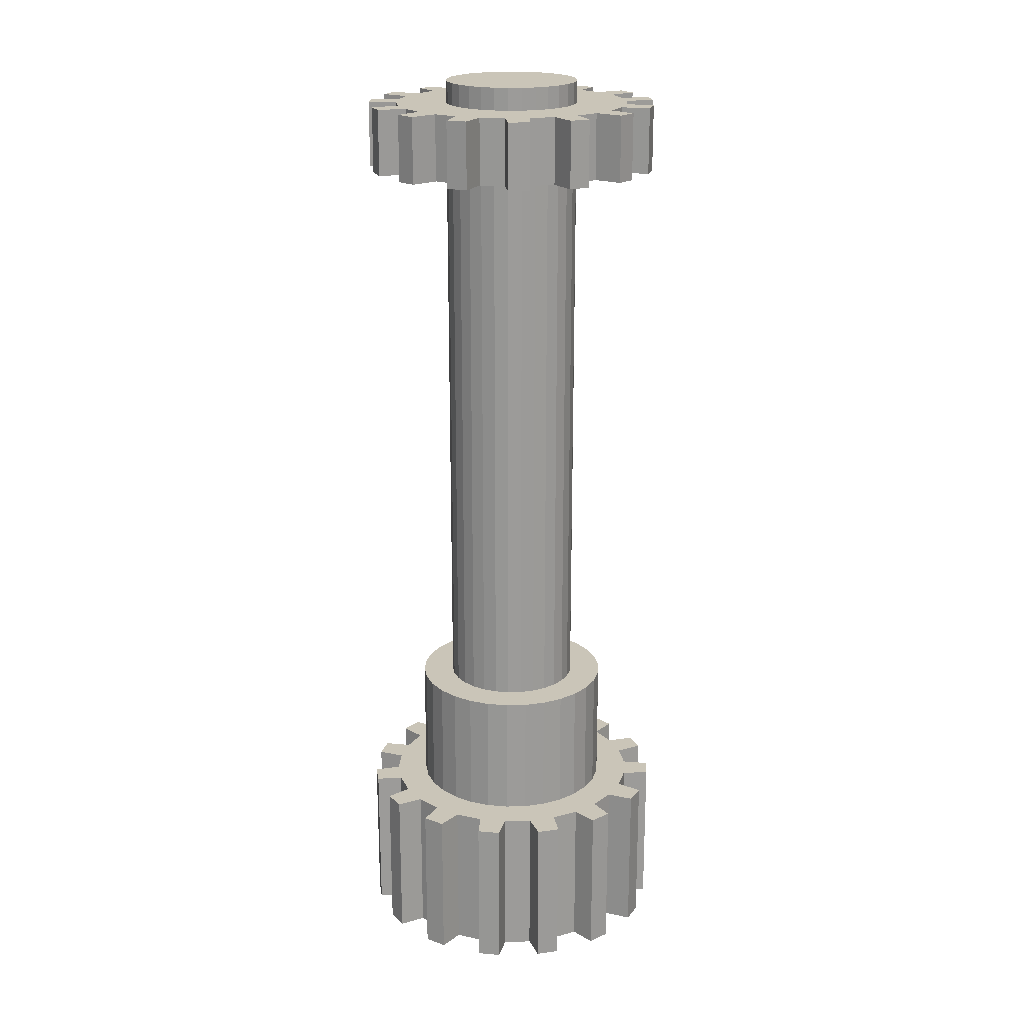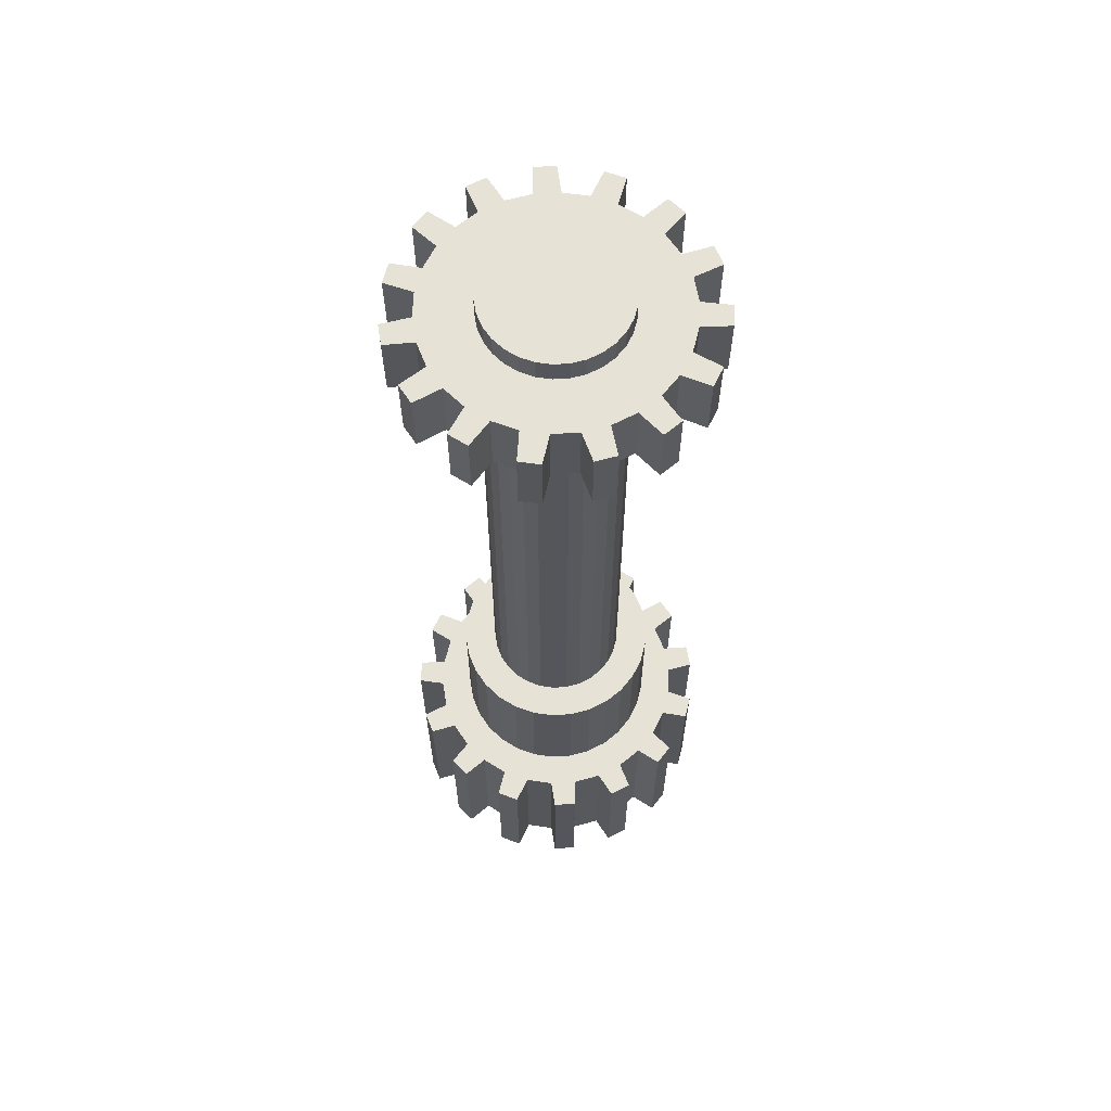
<metadata>
{"format":"obj","ext":"obj","renderer":"f3d","projection":"perspective","resolution":1024,"background":"white","views":[{"elev":20.4,"azim":-134.8,"up":"+Y"},{"elev":63.3,"azim":68.3,"up":"+Y"}]}
</metadata>
<code>
g default
v 2.026 0 -1.438
v 2.479 0 -1.645
v 2.287 0 -0.9856
v 2.693 0 -1.275
v 1.253 0 -2.134
v 1.583 0 -2.507
v 1.676 0 -1.827
v 1.929 0 -2.256
v 0.2647 0 -2.455
v 0.4143 0 -2.93
v 0.7759 0 -2.346
v 0.8323 0 -2.841
v -0.7692 0 -2.346
v -0.8256 0 -2.841
v -0.2579 0 -2.455
v -0.4075 0 -2.93
v -1.669 0 -1.827
v -1.922 0 -2.256
v -1.247 0 -2.134
v -1.576 0 -2.507
v -2.28 0 -0.9856
v -2.686 0 -1.275
v -2.019 0 -1.438
v -2.472 0 -1.645
v -2.497 0 0.0312
v -2.984 0 -0.06797
v -2.442 0 -0.4886
v -2.94 0 -0.493
v -2.28 0 1.048
v -2.766 0 1.156
v -2.442 0 0.551
v -2.898 0 0.7494
v -1.669 0 1.889
v -2.07 0 2.185
v -2.019 0 1.501
v -2.355 0 1.868
v -0.7692 0 2.409
v -1.014 0 2.842
v -1.247 0 2.196
v -1.405 0 2.668
v 0.2647 0 2.518
v 0.2171 0 3.013
v -0.2579 0 2.518
v -0.2103 0 3.013
v 1.253 0 2.196
v 1.411 0 2.668
v 0.7759 0 2.409
v 1.021 0 2.842
v 2.026 0 1.501
v 2.362 0 1.868
v 1.676 0 1.889
v 2.076 0 2.185
v 2.449 0 0.551
v 2.905 0 0.7494
v 2.287 0 1.048
v 2.773 0 1.156
v 2.449 0 -0.4886
v 2.946 0 -0.493
v 2.503 0 0.0312
v 2.991 0 -0.06796
v 0.7556 0 -0.3037
v 0.6695 0 -0.4528
v 0.5544 0 -0.5807
v 0.4151 0 -0.6819
v 0.2578 0 -0.7519
v 0.08946 0 -0.7877
v -0.08268 0 -0.7877
v -0.2511 0 -0.7519
v -0.4083 0 -0.6819
v -0.5476 0 -0.5807
v -0.6628 0 -0.4528
v -0.7488 0 -0.3037
v -0.802 0 -0.14
v -0.82 0 0.0312
v -0.802 0 0.2024
v -0.7488 0 0.3661
v -0.6628 0 0.5152
v -0.5476 0 0.6431
v -0.4083 0 0.7443
v -0.2511 0 0.8143
v -0.08268 0 0.8501
v 0.08946 0 0.8501
v 0.2578 0 0.8143
v 0.4151 0 0.7443
v 0.5544 0 0.6431
v 0.6695 0 0.5152
v 0.7556 0 0.3661
v 0.8088 0 0.2024
v 0.8268 0 0.0312
v 0.8088 0 -0.14
v 2.026 2.959 -1.438
v 2.479 2.959 -1.645
v 2.287 2.959 -0.9856
v 2.693 2.959 -1.275
v 1.253 2.959 -2.134
v 1.583 2.959 -2.507
v 1.676 2.959 -1.827
v 1.929 2.959 -2.256
v 0.2647 2.959 -2.455
v 0.4143 2.959 -2.93
v 0.7759 2.959 -2.346
v 0.8323 2.959 -2.841
v -0.7692 2.959 -2.346
v -0.8256 2.959 -2.841
v -0.2579 2.959 -2.455
v -0.4075 2.959 -2.93
v -1.669 2.959 -1.827
v -1.922 2.959 -2.256
v -1.247 2.959 -2.134
v -1.576 2.959 -2.507
v -2.28 2.959 -0.9856
v -2.686 2.959 -1.275
v -2.019 2.959 -1.438
v -2.472 2.959 -1.645
v -2.497 2.959 0.0312
v -2.984 2.959 -0.06797
v -2.442 2.959 -0.4886
v -2.94 2.959 -0.493
v -2.28 2.959 1.048
v -2.766 2.959 1.156
v -2.442 2.959 0.551
v -2.898 2.959 0.7494
v -1.669 2.959 1.889
v -2.07 2.959 2.185
v -2.019 2.959 1.501
v -2.355 2.959 1.868
v -0.7692 2.959 2.409
v -1.014 2.959 2.842
v -1.247 2.959 2.196
v -1.405 2.959 2.668
v 0.2647 2.959 2.518
v 0.2171 2.959 3.013
v -0.2579 2.959 2.518
v -0.2103 2.959 3.013
v 1.253 2.959 2.196
v 1.411 2.959 2.668
v 0.7759 2.959 2.409
v 1.021 2.959 2.842
v 2.026 2.959 1.501
v 2.362 2.959 1.868
v 1.676 2.959 1.889
v 2.076 2.959 2.185
v 2.449 2.959 0.551
v 2.905 2.959 0.7494
v 2.287 2.959 1.048
v 2.773 2.959 1.156
v 2.449 2.959 -0.4886
v 2.946 2.959 -0.493
v 2.503 2.959 0.0312
v 2.991 2.959 -0.06796
v 1.73 2.959 -0.7374
v 1.532 2.959 -1.08
v 1.268 2.959 -1.373
v 0.9482 2.959 -1.605
v 0.5873 2.959 -1.766
v 0.2009 2.959 -1.848
v -0.1941 2.959 -1.848
v -0.5806 2.959 -1.766
v -0.9415 2.959 -1.605
v -1.261 2.959 -1.373
v -1.525 2.959 -1.08
v -1.723 2.959 -0.7374
v -1.845 2.959 -0.3617
v -1.886 2.959 0.0312
v -1.845 2.959 0.4241
v -1.723 2.959 0.7998
v -1.525 2.959 1.142
v -1.261 2.959 1.436
v -0.9415 2.959 1.668
v -0.5806 2.959 1.828
v -0.1941 2.959 1.911
v 0.2009 2.959 1.911
v 0.5873 2.959 1.828
v 0.9482 2.959 1.668
v 1.268 2.959 1.436
v 1.532 2.959 1.142
v 1.73 2.959 0.7998
v 1.852 2.959 0.4241
v 1.893 2.959 0.0312
v 1.852 2.959 -0.3617
v 1.532 5.348 -1.08
v 1.268 5.348 -1.373
v 0.9482 5.348 -1.605
v 0.5873 5.348 -1.766
v 0.2009 5.348 -1.848
v -0.1941 5.348 -1.848
v -0.5806 5.348 -1.766
v -0.9415 5.348 -1.605
v -1.261 5.348 -1.373
v -1.525 5.348 -1.08
v -1.723 5.348 -0.7374
v -1.845 5.348 -0.3617
v -1.886 5.348 0.0312
v -1.845 5.348 0.4241
v -1.723 5.348 0.7998
v -1.525 5.348 1.142
v -1.261 5.348 1.436
v -0.9415 5.348 1.668
v -0.5806 5.348 1.828
v -0.1941 5.348 1.911
v 0.2009 5.348 1.911
v 0.5873 5.348 1.828
v 0.9482 5.348 1.668
v 1.268 5.348 1.436
v 1.532 5.348 1.142
v 1.73 5.348 0.7998
v 1.852 5.348 0.4241
v 1.893 5.348 0.0312
v 1.852 5.348 -0.3617
v 1.73 5.348 -0.7374
v 1.034 5.348 -0.7176
v 0.8559 5.348 -0.9156
v 0.6404 5.348 -1.072
v 0.3971 5.348 -1.18
v 0.1366 5.348 -1.236
v -0.1298 5.348 -1.236
v -0.3903 5.348 -1.18
v -0.6336 5.348 -1.072
v -0.8491 5.348 -0.9156
v -1.027 5.348 -0.7176
v -1.16 5.348 -0.487
v -1.243 5.348 -0.2337
v -1.271 5.348 0.0312
v -1.243 5.348 0.2961
v -1.16 5.348 0.5494
v -1.027 5.348 0.78
v -0.8491 5.348 0.978
v -0.6336 5.348 1.135
v -0.3903 5.348 1.243
v -0.1298 5.348 1.298
v 0.1366 5.348 1.298
v 0.3971 5.348 1.243
v 0.6404 5.348 1.135
v 0.8559 5.348 0.978
v 1.034 5.348 0.78
v 1.167 5.348 0.5494
v 1.25 5.348 0.2961
v 1.277 5.348 0.0312
v 1.25 5.348 -0.2337
v 1.167 5.348 -0.487
v 1.034 17.86 -0.7176
v 0.8559 17.86 -0.9156
v 0.6404 17.86 -1.072
v 0.3971 17.86 -1.18
v 0.1366 17.86 -1.236
v -0.1298 17.86 -1.236
v -0.3903 17.86 -1.18
v -0.6336 17.86 -1.072
v -0.8491 17.86 -0.9156
v -1.027 17.86 -0.7176
v -1.16 17.86 -0.487
v -1.243 17.86 -0.2337
v -1.271 17.86 0.0312
v -1.243 17.86 0.2961
v -1.16 17.86 0.5494
v -1.027 17.86 0.78
v -0.8491 17.86 0.978
v -0.6336 17.86 1.135
v -0.3903 17.86 1.243
v -0.1298 17.86 1.298
v 0.1366 17.86 1.298
v 0.3971 17.86 1.243
v 0.6404 17.86 1.135
v 0.8559 17.86 0.978
v 1.034 17.86 0.78
v 1.167 17.86 0.5494
v 1.25 17.86 0.2961
v 1.277 17.86 0.0312
v 1.25 17.86 -0.2337
v 1.167 17.86 -0.487
v 0.1366 17.44 -1.236
v 0.3971 17.44 -1.18
v 0.6404 17.44 -1.072
v 0.8559 17.44 -0.9156
v 1.034 17.44 -0.7176
v 1.167 17.44 -0.487
v 1.25 17.44 -0.2337
v 1.277 17.44 0.0312
v 1.25 17.44 0.2961
v 1.167 17.44 0.5494
v 1.034 17.44 0.78
v 0.8559 17.44 0.978
v 0.6404 17.44 1.135
v 0.3971 17.44 1.243
v 0.1366 17.44 1.298
v -0.1298 17.44 1.298
v -0.3903 17.44 1.243
v -0.6336 17.44 1.135
v -0.8491 17.44 0.978
v -1.027 17.44 0.78
v -1.16 17.44 0.5494
v -1.243 17.44 0.2961
v -1.271 17.44 0.0312
v -1.243 17.44 -0.2337
v -1.16 17.44 -0.487
v -1.027 17.44 -0.7176
v -0.8491 17.44 -0.9156
v -0.6336 17.44 -1.072
v -0.3903 17.44 -1.18
v -0.1298 17.44 -1.236
v -0.3903 16.19 -1.18
v -0.1298 16.19 -1.236
v 0.1366 16.19 -1.236
v 0.3971 16.19 -1.18
v 0.6404 16.19 -1.072
v 0.8559 16.19 -0.9156
v 1.034 16.19 -0.7176
v 1.167 16.19 -0.487
v 1.25 16.19 -0.2337
v 1.277 16.19 0.0312
v 1.25 16.19 0.2961
v 1.167 16.19 0.5494
v 1.034 16.19 0.78
v 0.8559 16.19 0.978
v 0.6404 16.19 1.135
v 0.3971 16.19 1.243
v 0.1366 16.19 1.298
v -0.1298 16.19 1.298
v -0.3903 16.19 1.243
v -0.6336 16.19 1.135
v -0.8491 16.19 0.978
v -1.027 16.19 0.78
v -1.16 16.19 0.5494
v -1.243 16.19 0.2961
v -1.271 16.19 0.0312
v -1.243 16.19 -0.2337
v -1.16 16.19 -0.487
v -1.027 16.19 -0.7176
v -0.8491 16.19 -0.9156
v -0.6336 16.19 -1.072
v -0.6898 16.19 -2.102
v -0.2311 16.19 -2.2
v -0.6898 17.44 -2.102
v -0.2311 17.44 -2.2
v 0.2379 16.19 -2.2
v 0.2379 17.44 -2.2
v 0.6966 16.19 -2.102
v 0.6966 17.44 -2.102
v 1.125 16.19 -1.911
v 1.125 17.44 -1.911
v 1.504 16.19 -1.636
v 1.504 17.44 -1.636
v 1.818 16.19 -1.287
v 1.818 17.44 -1.287
v 2.053 16.19 -0.8812
v 2.053 17.44 -0.8812
v 2.198 16.19 -0.4352
v 2.198 17.44 -0.4352
v 2.247 16.19 0.03121
v 2.247 17.44 0.03121
v 2.198 16.19 0.4976
v 2.198 17.44 0.4976
v 2.053 16.19 0.9436
v 2.053 17.44 0.9436
v 1.818 16.19 1.35
v 1.818 17.44 1.35
v 1.504 16.19 1.698
v 1.504 17.44 1.698
v 1.125 16.19 1.974
v 1.125 17.44 1.974
v 0.6966 16.19 2.165
v 0.6966 17.44 2.165
v 0.2379 16.19 2.262
v 0.2379 17.44 2.262
v -0.2311 16.19 2.262
v -0.2311 17.44 2.262
v -0.6898 16.19 2.165
v -0.6898 17.44 2.165
v -1.118 16.19 1.974
v -1.118 17.44 1.974
v -1.498 16.19 1.698
v -1.498 17.44 1.698
v -1.811 16.19 1.35
v -1.811 17.44 1.35
v -2.046 16.19 0.9436
v -2.046 17.44 0.9436
v -2.191 16.19 0.4976
v -2.191 17.44 0.4976
v -2.24 16.19 0.0312
v -2.24 17.44 0.0312
v -2.191 16.19 -0.4352
v -2.191 17.44 -0.4352
v -2.046 16.19 -0.8812
v -2.046 17.44 -0.8812
v -1.811 16.19 -1.287
v -1.811 17.44 -1.287
v -1.498 16.19 -1.636
v -1.498 17.44 -1.636
v -1.118 16.19 -1.911
v -1.118 17.44 -1.911
v -0.1897 16.19 -2.738
v 0.1965 16.19 -2.738
v -0.1897 17.44 -2.738
v 0.1965 17.44 -2.738
v 0.9534 16.19 -2.577
v 1.306 16.19 -2.42
v 0.9534 17.44 -2.577
v 1.306 17.44 -2.42
v 1.932 16.19 -1.965
v 2.191 16.19 -1.678
v 1.932 17.44 -1.965
v 2.191 17.44 -1.678
v 2.578 16.19 -1.008
v 2.697 16.19 -0.6409
v 2.578 17.44 -1.008
v 2.697 17.44 -0.6409
v 2.778 16.19 0.1286
v 2.738 16.19 0.5128
v 2.778 17.44 0.1286
v 2.738 17.44 0.5128
v 2.498 16.19 1.249
v 2.305 16.19 1.583
v 2.498 17.44 1.249
v 2.305 17.44 1.583
v 1.788 16.19 2.158
v 1.475 16.19 2.385
v 1.788 17.44 2.158
v 1.475 17.44 2.385
v 0.7681 16.19 2.7
v 0.3903 16.19 2.78
v 0.7681 17.44 2.7
v 0.3903 17.44 2.78
v -0.3835 16.19 2.78
v -0.7613 16.19 2.7
v -0.3835 17.44 2.78
v -0.7613 17.44 2.7
v -1.468 16.19 2.385
v -1.781 16.19 2.158
v -1.468 17.44 2.385
v -1.781 17.44 2.158
v -2.299 16.19 1.583
v -2.492 16.19 1.249
v -2.299 17.44 1.583
v -2.492 17.44 1.249
v -2.731 16.19 0.5128
v -2.771 16.19 0.1286
v -2.731 17.44 0.5128
v -2.771 17.44 0.1286
v -2.69 16.19 -0.6409
v -2.571 16.19 -1.008
v -2.69 17.44 -0.6409
v -2.571 17.44 -1.008
v -2.184 16.19 -1.678
v -1.926 16.19 -1.965
v -2.184 17.44 -1.678
v -1.926 17.44 -1.965
v -1.3 16.19 -2.42
v -0.9466 16.19 -2.577
v -1.3 17.44 -2.42
v -0.9466 17.44 -2.577
g pCylinder1
f 92 91 93 94
f 96 95 97 98
f 100 99 101 102
f 104 103 105 106
f 108 107 109 110
f 112 111 113 114
f 116 115 117 118
f 120 119 121 122
f 124 123 125 126
f 128 127 129 130
f 132 131 133 134
f 136 135 137 138
f 140 139 141 142
f 144 143 145 146
f 148 147 149 150
f 152 151 93 91
f 153 152 91 97
f 154 153 97 95
f 155 154 95 101
f 156 155 101 99
f 157 156 99 105
f 158 157 105 103
f 159 158 103 109
f 160 159 109 107
f 161 160 107 113
f 162 161 113 111
f 163 162 111 117
f 164 163 117 115
f 165 164 115 121
f 166 165 121 119
f 167 166 119 125
f 168 167 125 123
f 169 168 123 129
f 170 169 129 127
f 171 170 127 133
f 172 171 133 131
f 173 172 131 137
f 174 173 137 135
f 175 174 135 141
f 176 175 141 139
f 177 176 139 145
f 178 177 145 143
f 179 178 143 149
f 180 179 149 147
f 151 180 147 93
f 241 242 243 244 245 246 247 248 249 250 251 252 253 254 255 256 257 258 259 260 261 262 263 264 265 266 267 268 269 270
f 2 4 3 1
f 6 8 7 5
f 10 12 11 9
f 14 16 15 13
f 18 20 19 17
f 22 24 23 21
f 26 28 27 25
f 30 32 31 29
f 34 36 35 33
f 38 40 39 37
f 42 44 43 41
f 46 48 47 45
f 50 52 51 49
f 54 56 55 53
f 58 60 59 57
f 62 1 3 61
f 63 7 1 62
f 64 5 7 63
f 65 11 5 64
f 66 9 11 65
f 67 15 9 66
f 68 13 15 67
f 69 19 13 68
f 70 17 19 69
f 71 23 17 70
f 72 21 23 71
f 73 27 21 72
f 74 25 27 73
f 75 31 25 74
f 76 29 31 75
f 77 35 29 76
f 78 33 35 77
f 79 39 33 78
f 80 37 39 79
f 81 43 37 80
f 82 41 43 81
f 83 47 41 82
f 84 45 47 83
f 85 51 45 84
f 86 49 51 85
f 87 55 49 86
f 88 53 55 87
f 89 59 53 88
f 90 57 59 89
f 61 3 57 90
f 62 61 90 89 88 87 86 85 84 83 82 81 80 79 78 77 76 75 74 73 72 71 70 69 68 67 66 65 64 63
f 2 1 91 92
f 3 4 94 93
f 4 2 92 94
f 6 5 95 96
f 7 8 98 97
f 8 6 96 98
f 10 9 99 100
f 11 12 102 101
f 12 10 100 102
f 14 13 103 104
f 15 16 106 105
f 16 14 104 106
f 18 17 107 108
f 19 20 110 109
f 20 18 108 110
f 22 21 111 112
f 23 24 114 113
f 24 22 112 114
f 26 25 115 116
f 27 28 118 117
f 28 26 116 118
f 30 29 119 120
f 31 32 122 121
f 32 30 120 122
f 34 33 123 124
f 35 36 126 125
f 36 34 124 126
f 38 37 127 128
f 39 40 130 129
f 40 38 128 130
f 42 41 131 132
f 43 44 134 133
f 44 42 132 134
f 46 45 135 136
f 47 48 138 137
f 48 46 136 138
f 50 49 139 140
f 51 52 142 141
f 52 50 140 142
f 54 53 143 144
f 55 56 146 145
f 56 54 144 146
f 58 57 147 148
f 59 60 150 149
f 60 58 148 150
f 1 7 97 91
f 5 11 101 95
f 9 15 105 99
f 13 19 109 103
f 17 23 113 107
f 21 27 117 111
f 25 31 121 115
f 29 35 125 119
f 33 39 129 123
f 37 43 133 127
f 41 47 137 131
f 45 51 141 135
f 49 55 145 139
f 53 59 149 143
f 57 3 93 147
f 152 153 182 181
f 153 154 183 182
f 154 155 184 183
f 155 156 185 184
f 156 157 186 185
f 157 158 187 186
f 158 159 188 187
f 159 160 189 188
f 160 161 190 189
f 161 162 191 190
f 162 163 192 191
f 163 164 193 192
f 164 165 194 193
f 165 166 195 194
f 166 167 196 195
f 167 168 197 196
f 168 169 198 197
f 169 170 199 198
f 170 171 200 199
f 171 172 201 200
f 172 173 202 201
f 173 174 203 202
f 174 175 204 203
f 175 176 205 204
f 176 177 206 205
f 177 178 207 206
f 178 179 208 207
f 179 180 209 208
f 180 151 210 209
f 151 152 181 210
f 181 182 212 211
f 182 183 213 212
f 183 184 214 213
f 184 185 215 214
f 185 186 216 215
f 186 187 217 216
f 187 188 218 217
f 188 189 219 218
f 189 190 220 219
f 190 191 221 220
f 191 192 222 221
f 192 193 223 222
f 193 194 224 223
f 194 195 225 224
f 195 196 226 225
f 196 197 227 226
f 197 198 228 227
f 198 199 229 228
f 199 200 230 229
f 200 201 231 230
f 201 202 232 231
f 202 203 233 232
f 203 204 234 233
f 204 205 235 234
f 205 206 236 235
f 206 207 237 236
f 207 208 238 237
f 208 209 239 238
f 209 210 240 239
f 210 181 211 240
f 211 212 306 307
f 212 213 305 306
f 213 214 304 305
f 214 215 303 304
f 215 216 302 303
f 216 217 301 302
f 217 218 330 301
f 218 219 329 330
f 219 220 328 329
f 220 221 327 328
f 221 222 326 327
f 222 223 325 326
f 223 224 324 325
f 224 225 323 324
f 225 226 322 323
f 226 227 321 322
f 227 228 320 321
f 228 229 319 320
f 229 230 318 319
f 230 231 317 318
f 231 232 316 317
f 232 233 315 316
f 233 234 314 315
f 234 235 313 314
f 235 236 312 313
f 236 237 311 312
f 237 238 310 311
f 238 239 309 310
f 239 240 308 309
f 240 211 307 308
f 272 271 245 244
f 273 272 244 243
f 274 273 243 242
f 275 274 242 241
f 276 275 241 270
f 277 276 270 269
f 278 277 269 268
f 279 278 268 267
f 280 279 267 266
f 281 280 266 265
f 282 281 265 264
f 283 282 264 263
f 284 283 263 262
f 285 284 262 261
f 286 285 261 260
f 287 286 260 259
f 288 287 259 258
f 289 288 258 257
f 290 289 257 256
f 291 290 256 255
f 292 291 255 254
f 293 292 254 253
f 294 293 253 252
f 295 294 252 251
f 296 295 251 250
f 297 296 250 249
f 298 297 249 248
f 299 298 248 247
f 300 299 247 246
f 271 300 246 245
f 332 331 333 334
f 392 391 393 394
f 337 335 336 338
f 396 395 397 398
f 341 339 340 342
f 400 399 401 402
f 345 343 344 346
f 404 403 405 406
f 349 347 348 350
f 408 407 409 410
f 353 351 352 354
f 412 411 413 414
f 357 355 356 358
f 416 415 417 418
f 361 359 360 362
f 420 419 421 422
f 365 363 364 366
f 424 423 425 426
f 369 367 368 370
f 428 427 429 430
f 373 371 372 374
f 432 431 433 434
f 377 375 376 378
f 436 435 437 438
f 381 379 380 382
f 440 439 441 442
f 385 383 384 386
f 444 443 445 446
f 389 387 388 390
f 448 447 449 450
f 302 301 331 332
f 299 300 334 333
f 303 302 332 335
f 300 271 336 334
f 304 303 335 337
f 271 272 338 336
f 305 304 337 339
f 272 273 340 338
f 306 305 339 341
f 273 274 342 340
f 307 306 341 343
f 274 275 344 342
f 308 307 343 345
f 275 276 346 344
f 309 308 345 347
f 276 277 348 346
f 310 309 347 349
f 277 278 350 348
f 311 310 349 351
f 278 279 352 350
f 312 311 351 353
f 279 280 354 352
f 313 312 353 355
f 280 281 356 354
f 314 313 355 357
f 281 282 358 356
f 315 314 357 359
f 282 283 360 358
f 316 315 359 361
f 283 284 362 360
f 317 316 361 363
f 284 285 364 362
f 318 317 363 365
f 285 286 366 364
f 319 318 365 367
f 286 287 368 366
f 320 319 367 369
f 287 288 370 368
f 321 320 369 371
f 288 289 372 370
f 322 321 371 373
f 289 290 374 372
f 323 322 373 375
f 290 291 376 374
f 324 323 375 377
f 291 292 378 376
f 325 324 377 379
f 292 293 380 378
f 326 325 379 381
f 293 294 382 380
f 327 326 381 383
f 294 295 384 382
f 328 327 383 385
f 295 296 386 384
f 329 328 385 387
f 296 297 388 386
f 330 329 387 389
f 297 298 390 388
f 301 330 389 331
f 298 299 333 390
f 335 332 391 392
f 332 334 393 391
f 334 336 394 393
f 336 335 392 394
f 339 337 395 396
f 337 338 397 395
f 338 340 398 397
f 340 339 396 398
f 343 341 399 400
f 341 342 401 399
f 342 344 402 401
f 344 343 400 402
f 347 345 403 404
f 345 346 405 403
f 346 348 406 405
f 348 347 404 406
f 351 349 407 408
f 349 350 409 407
f 350 352 410 409
f 352 351 408 410
f 355 353 411 412
f 353 354 413 411
f 354 356 414 413
f 356 355 412 414
f 359 357 415 416
f 357 358 417 415
f 358 360 418 417
f 360 359 416 418
f 363 361 419 420
f 361 362 421 419
f 362 364 422 421
f 364 363 420 422
f 367 365 423 424
f 365 366 425 423
f 366 368 426 425
f 368 367 424 426
f 371 369 427 428
f 369 370 429 427
f 370 372 430 429
f 372 371 428 430
f 375 373 431 432
f 373 374 433 431
f 374 376 434 433
f 376 375 432 434
f 379 377 435 436
f 377 378 437 435
f 378 380 438 437
f 380 379 436 438
f 383 381 439 440
f 381 382 441 439
f 382 384 442 441
f 384 383 440 442
f 387 385 443 444
f 385 386 445 443
f 386 388 446 445
f 388 387 444 446
f 331 389 447 448
f 389 390 449 447
f 390 333 450 449
f 333 331 448 450

</code>
